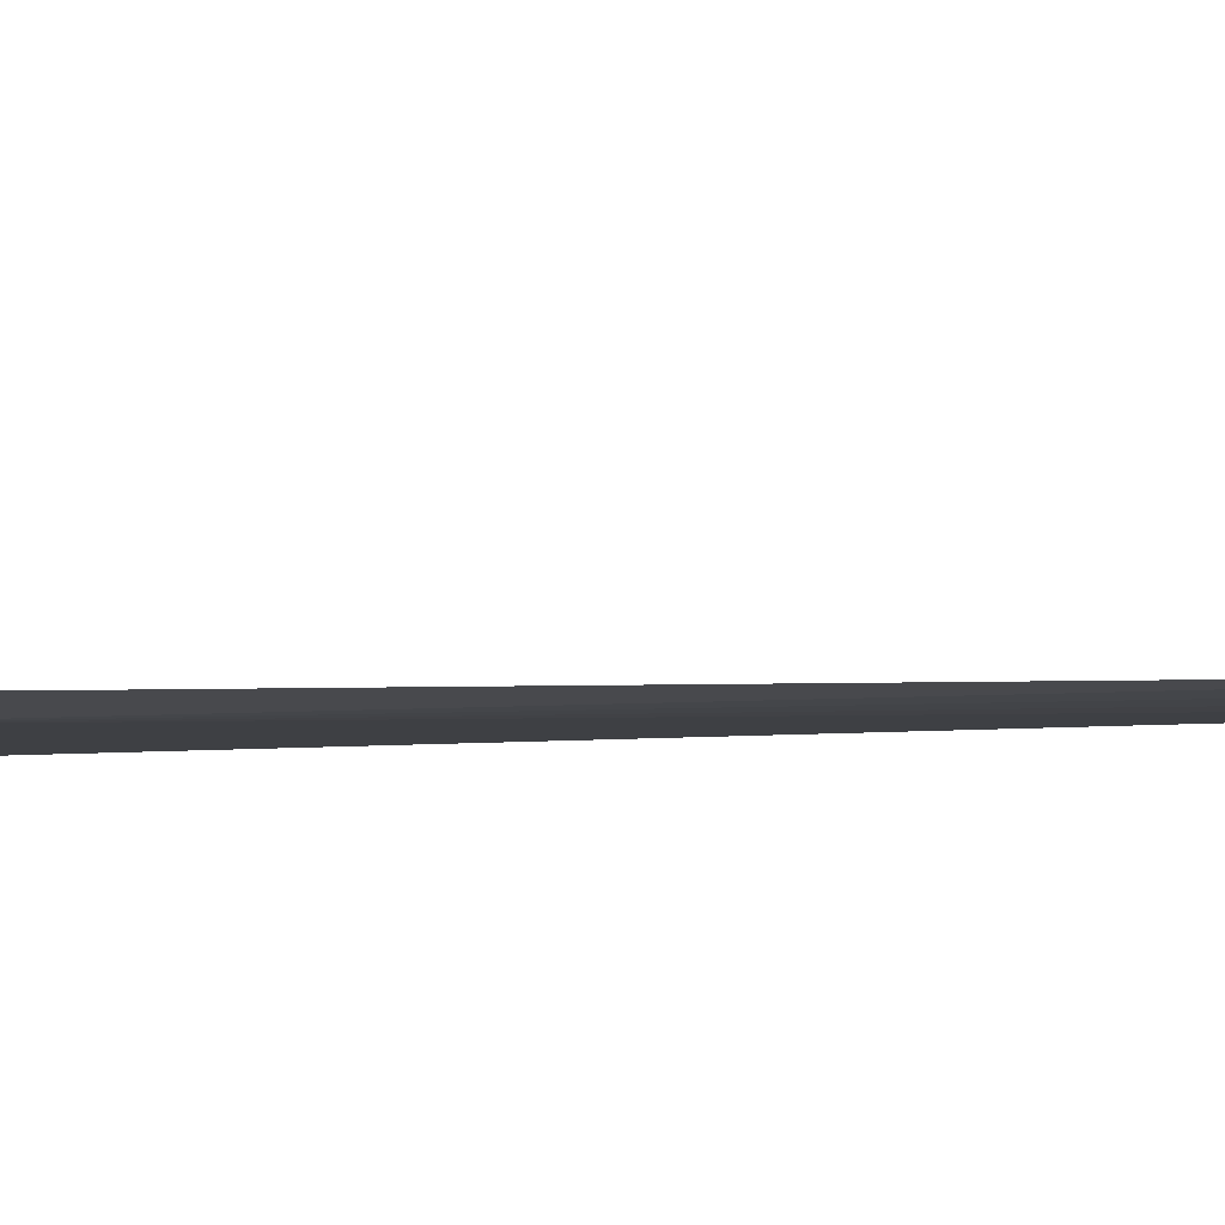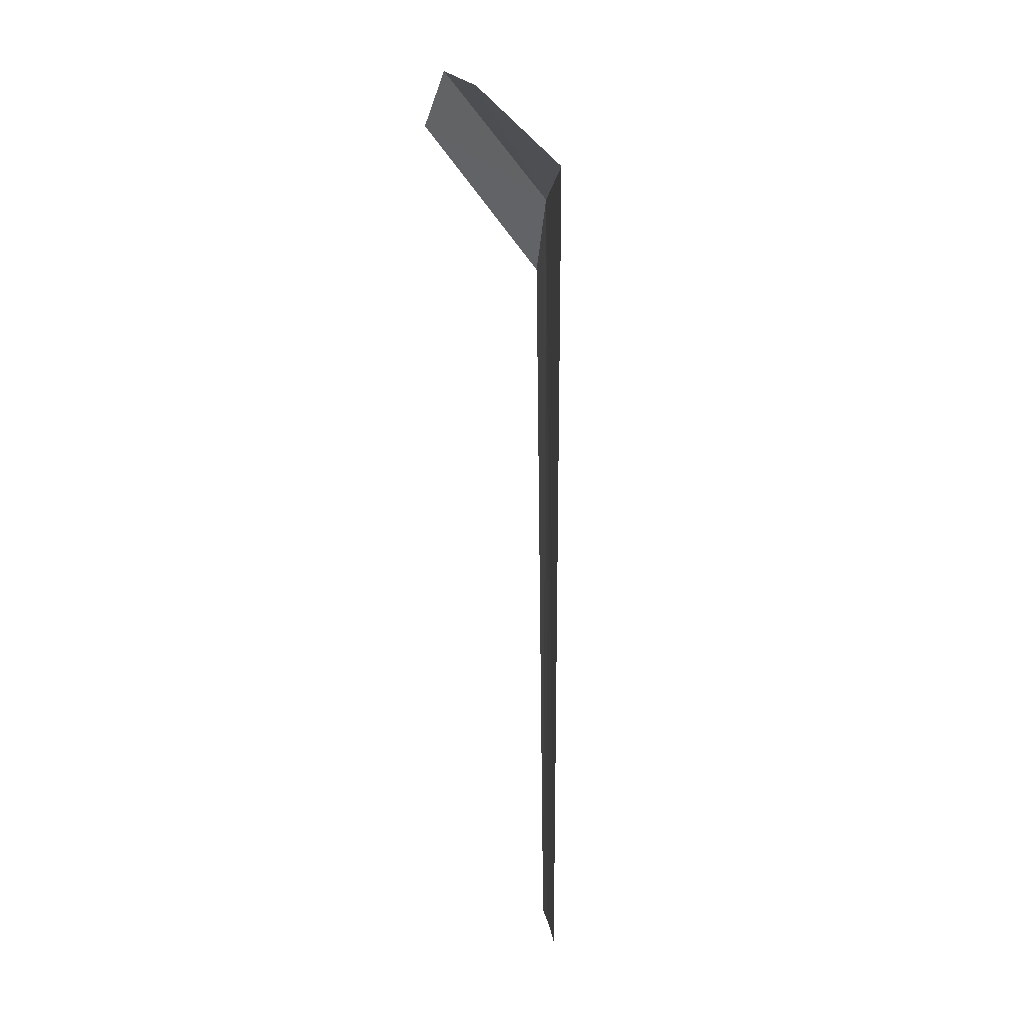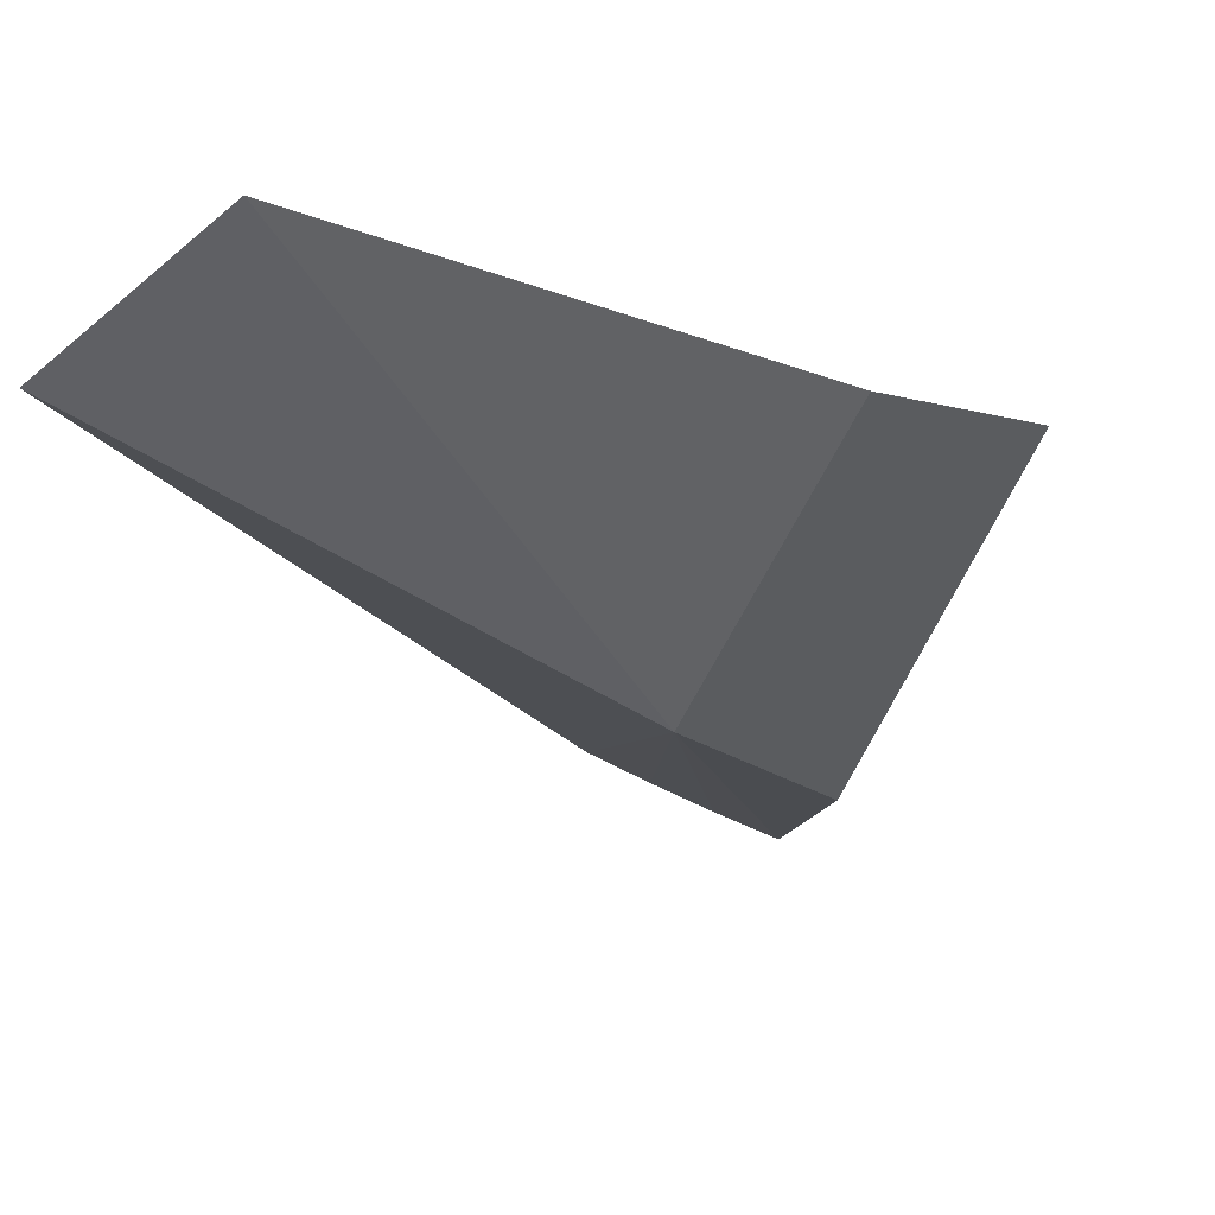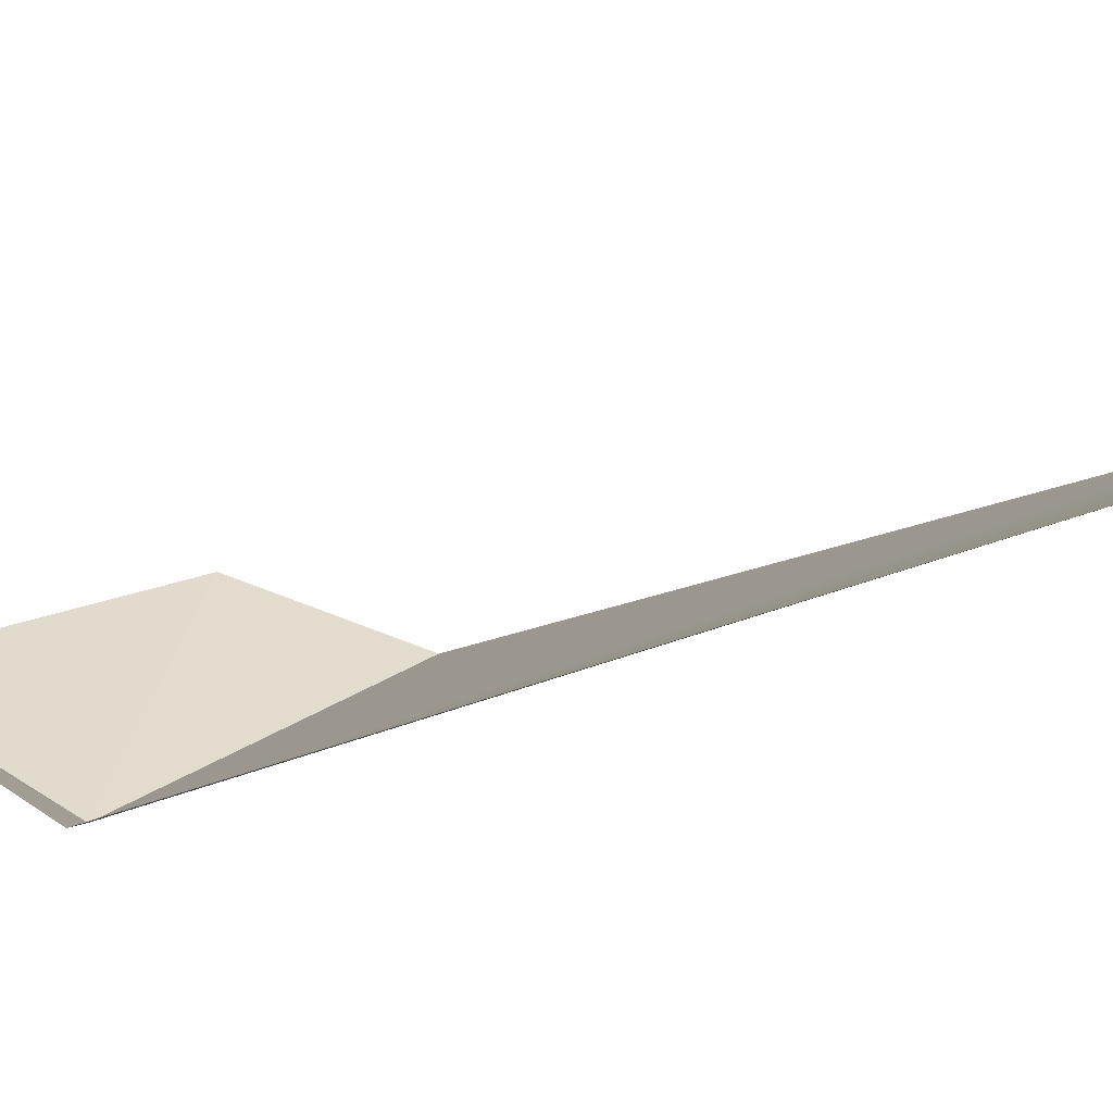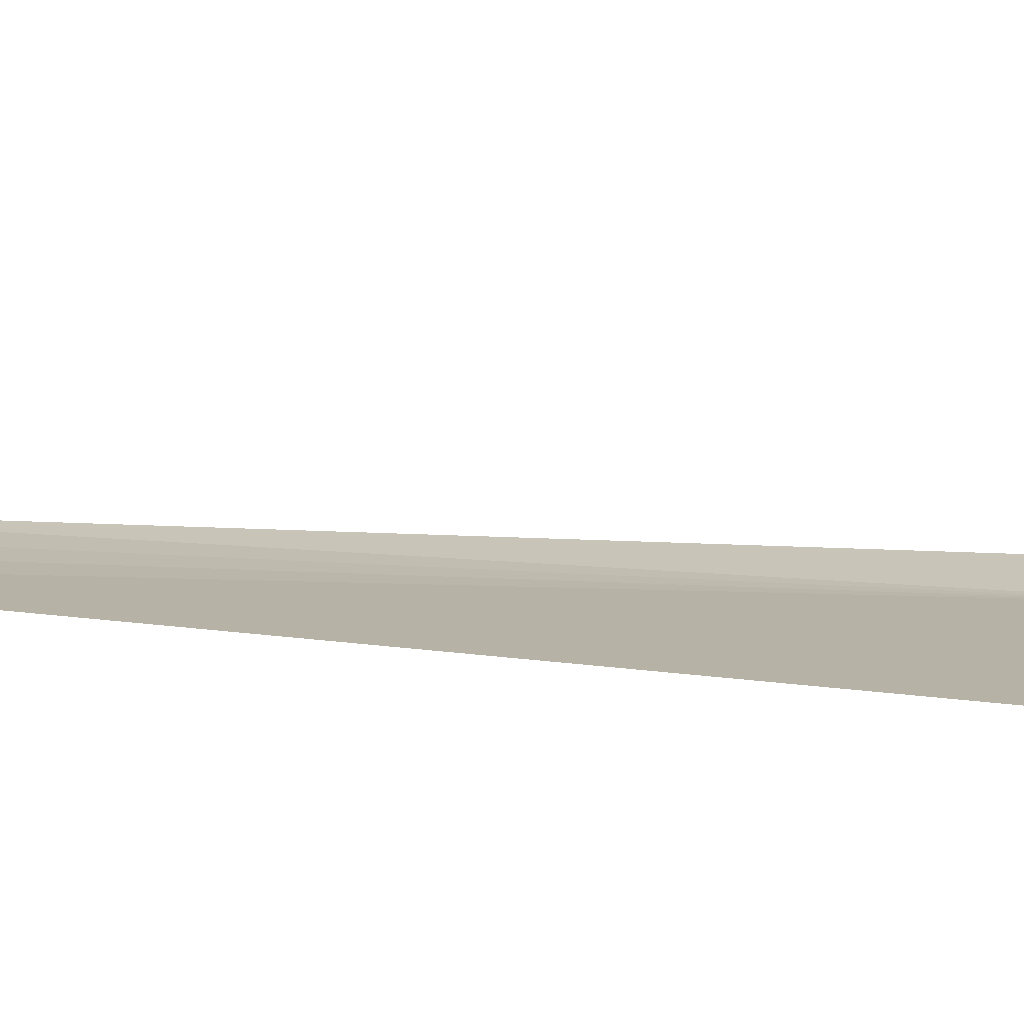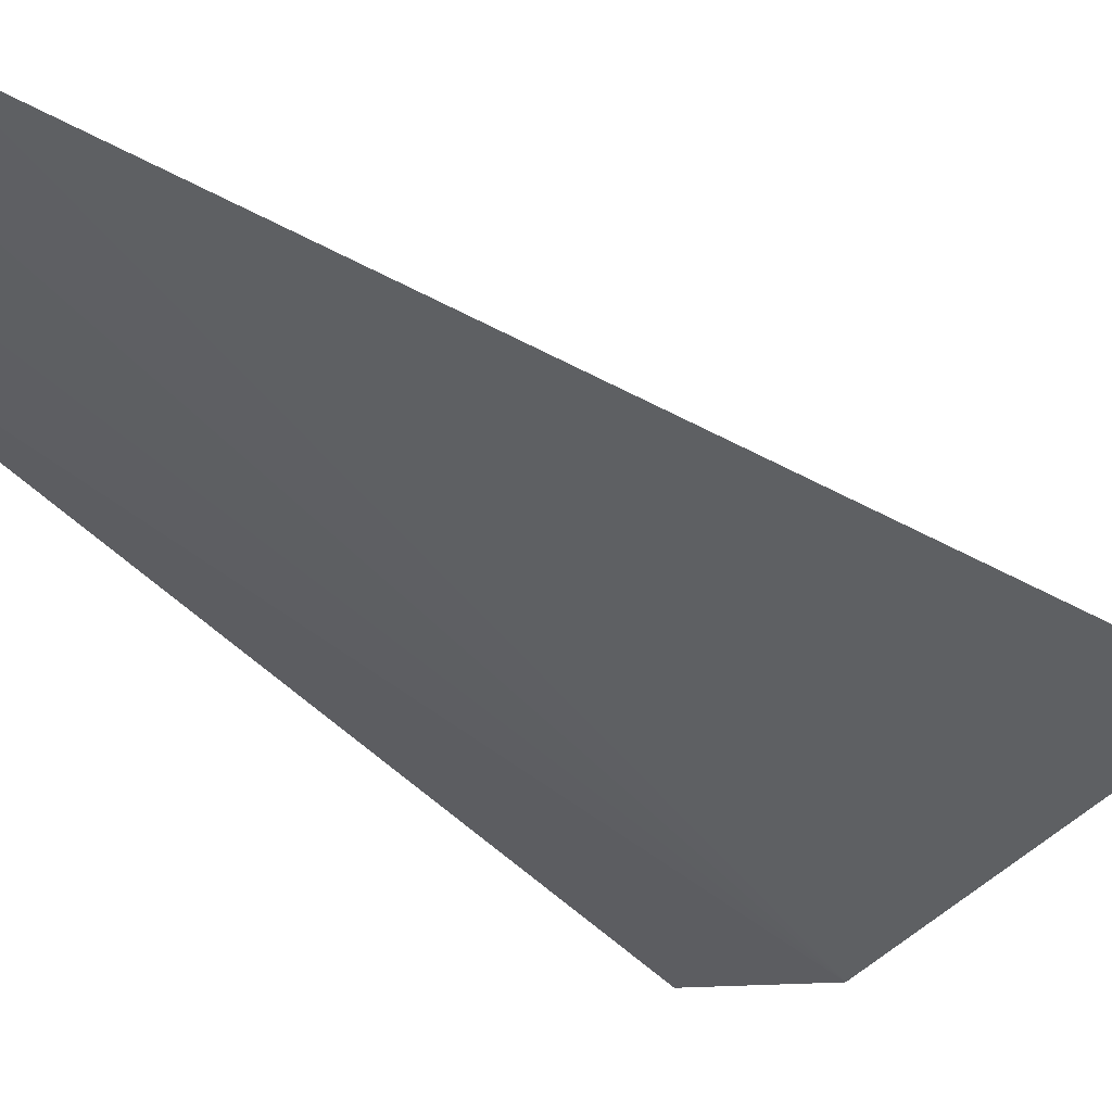
<metadata>
{"format":"obj","ext":"obj","renderer":"f3d","projection":"perspective","resolution":1024,"background":"white","views":[{"elev":-32.6,"azim":92.4,"up":"+Y"},{"elev":7.5,"azim":-120.3,"up":"+Z"},{"elev":-5.0,"azim":4.0,"up":"+Y"},{"elev":-13.1,"azim":146.8,"up":"+Y"},{"elev":39.8,"azim":-85.1,"up":"+Y"},{"elev":-27.0,"azim":-148.4,"up":"+Y"}]}
</metadata>
<code>
v -64.38 87.4 35.44
v -68.23 89.21 0.02473
v -62.19 86.6 32.13
v -64.22 87.38 0.02472
v -73.49 92.2 36.44
v -66.91 88.57 0.02473
v -65.57 87.96 0.02473
v -59.2 91.21 39.12
v -61.51 91.38 41.53
v -69.84 94.28 39.99
f 1 4 3
f 1 2 6
f 1 7 4
f 1 6 7
f 1 3 8
f 1 8 9
f 1 10 5
f 1 9 10
f 1 5 2

</code>
